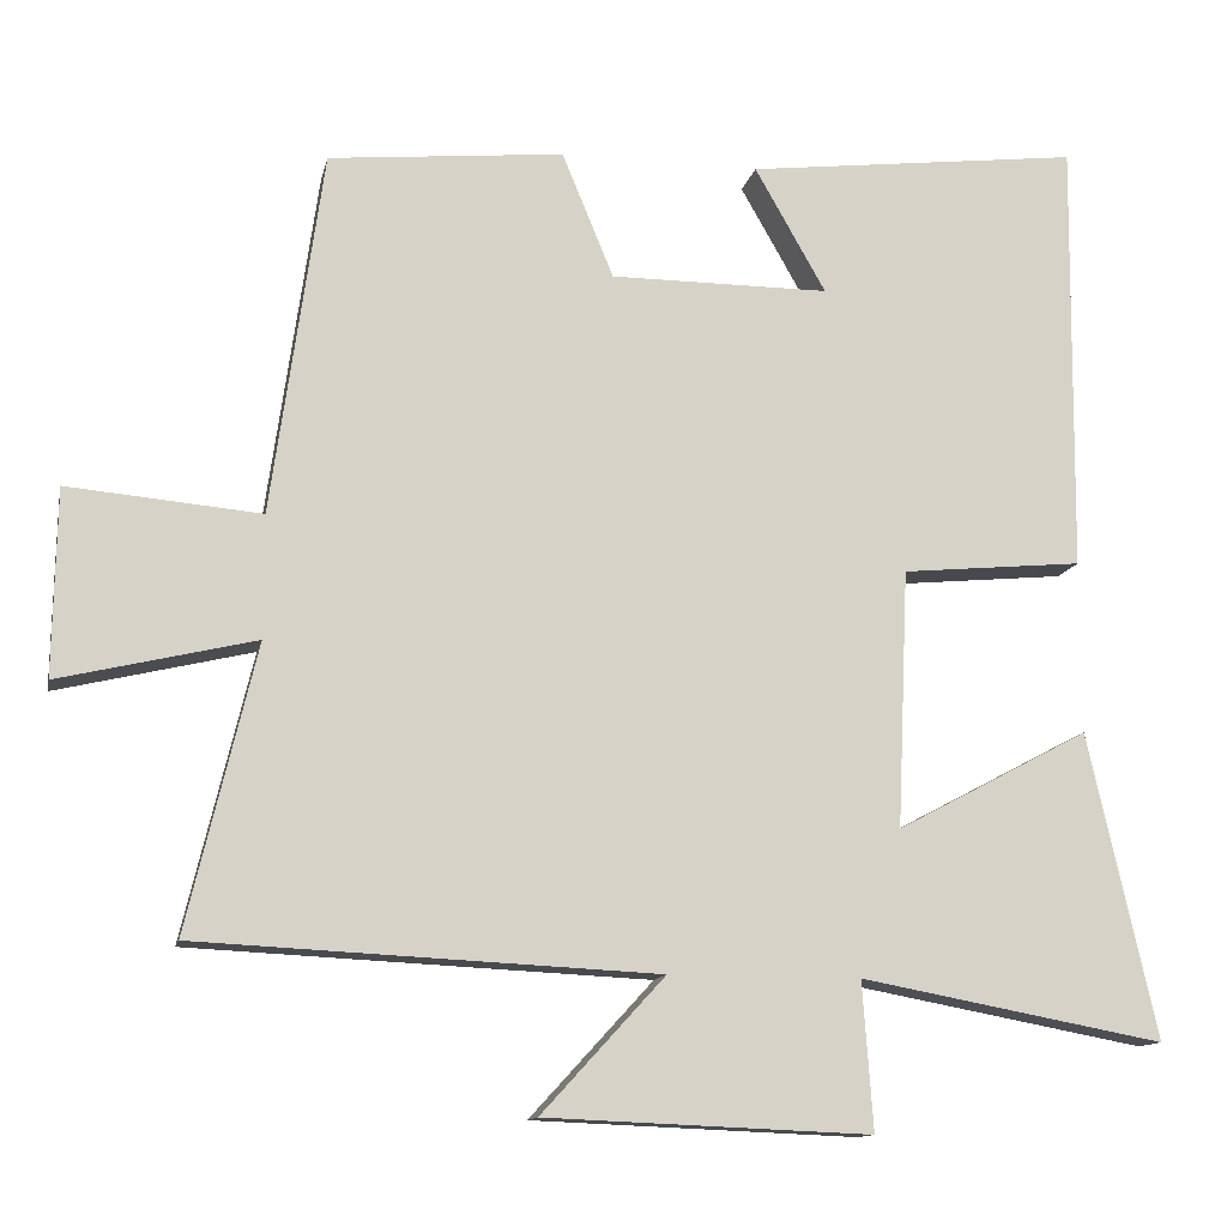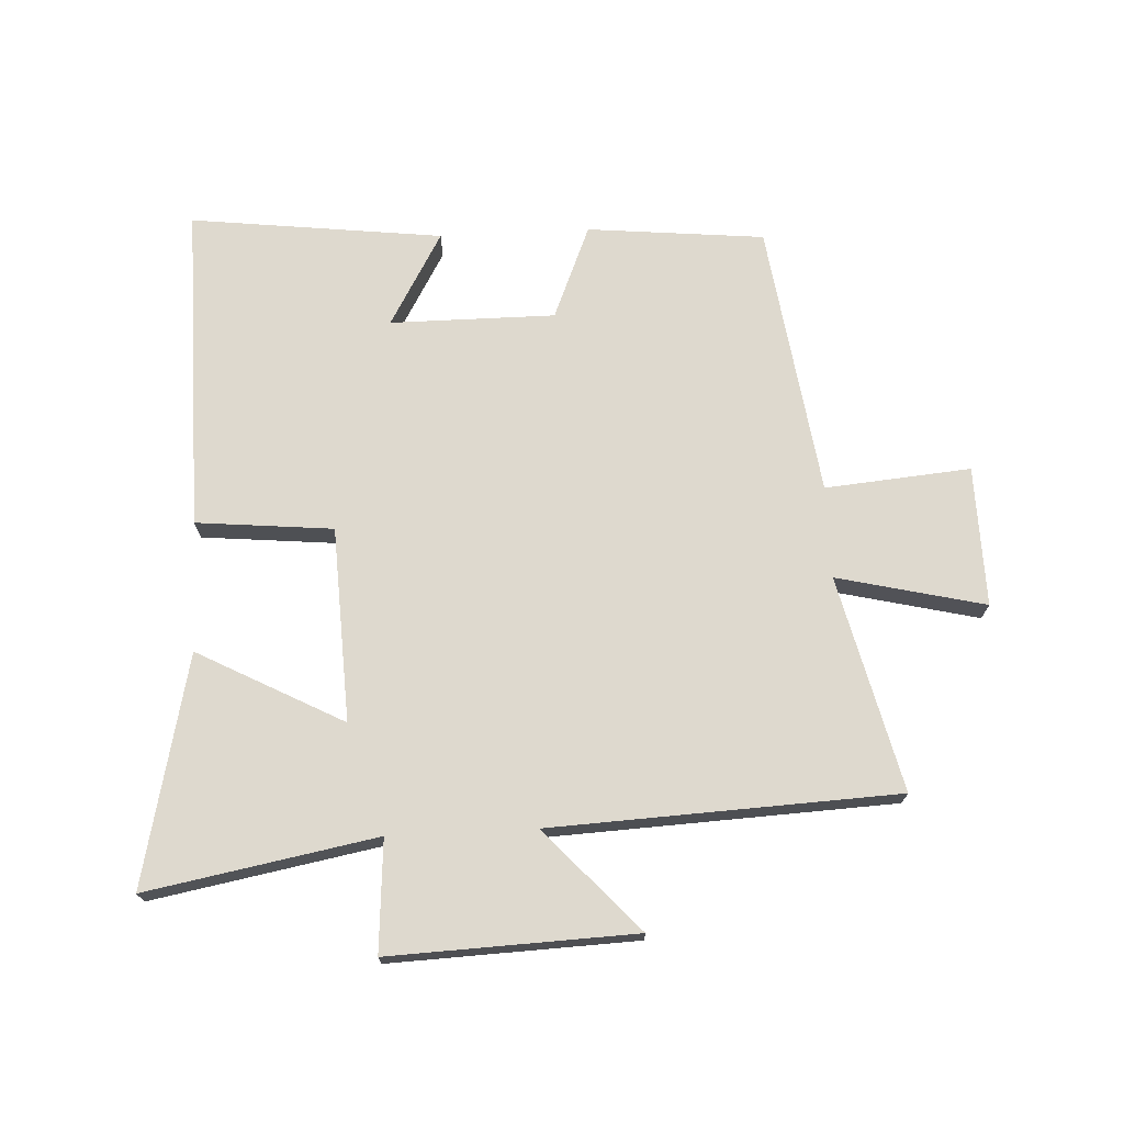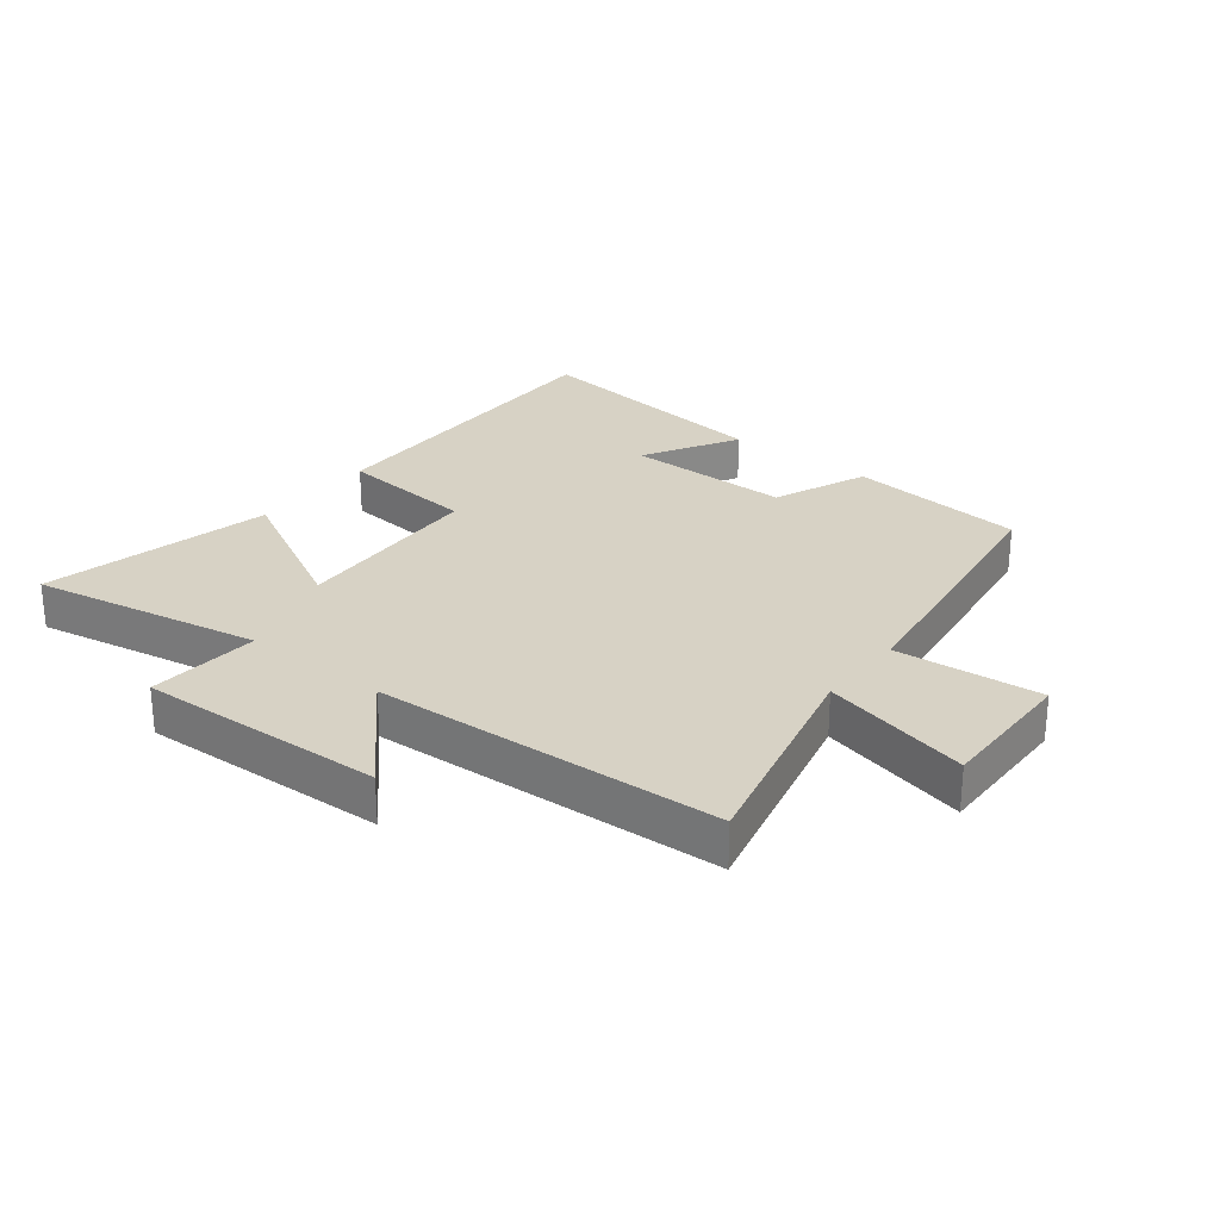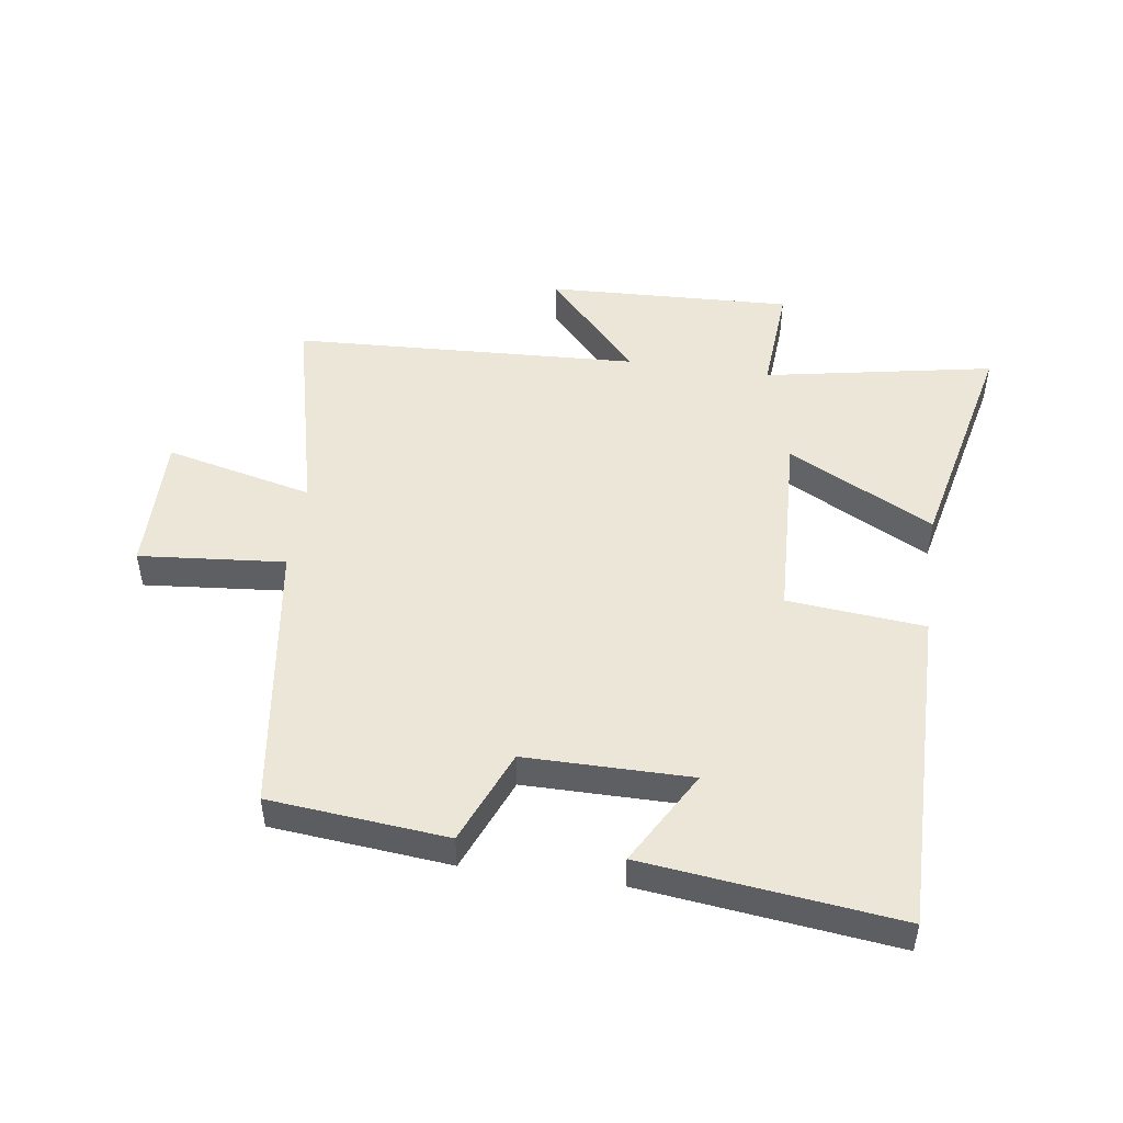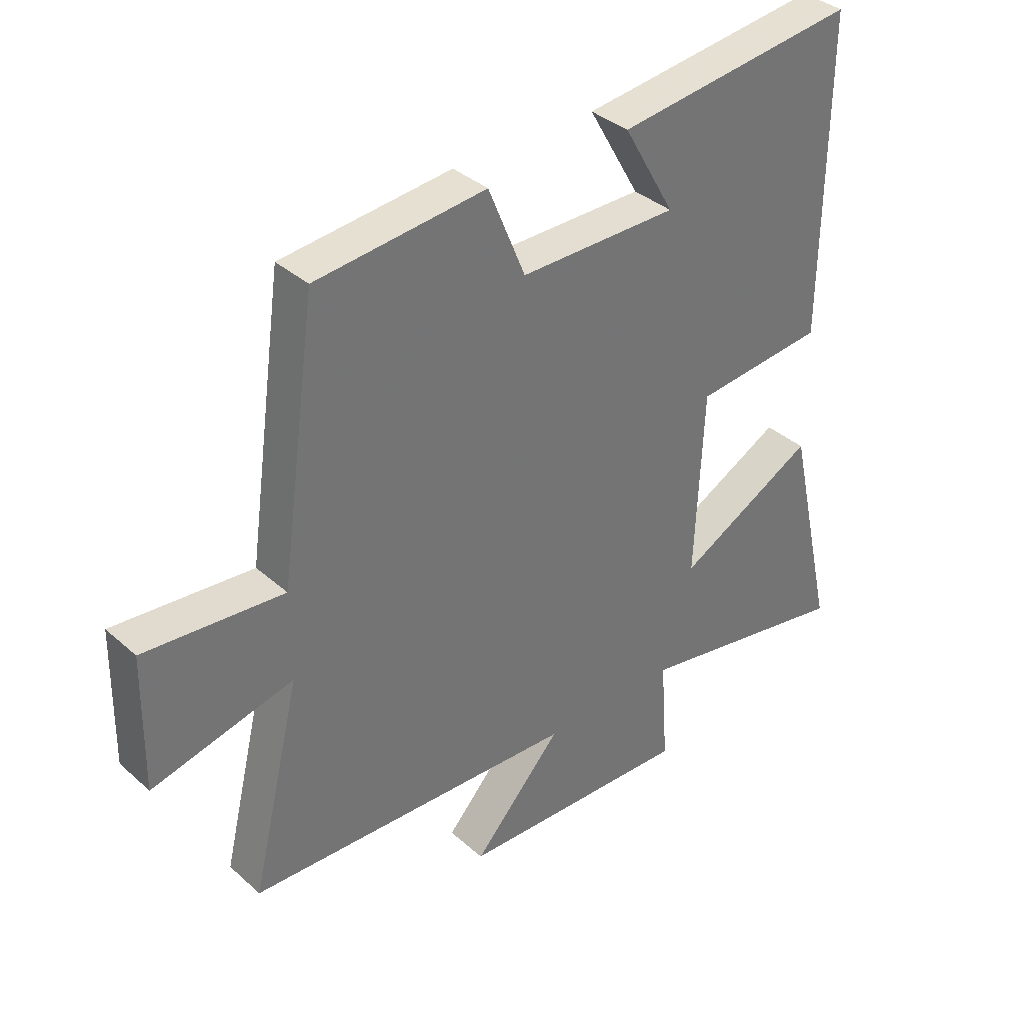
<metadata>
{"format":"obj","ext":"obj","renderer":"f3d","projection":"perspective","resolution":1024,"background":"white","views":[{"elev":-12.6,"azim":-11.8,"up":"+Z"},{"elev":71.4,"azim":177.2,"up":"+Y"},{"elev":27.2,"azim":-141.8,"up":"+Y"},{"elev":48.8,"azim":8.1,"up":"+Y"},{"elev":36.3,"azim":-41.1,"up":"+Z"}]}
</metadata>
<code>
v -0.437 0.07 0.472
v -0.149 0.07 0.5
v -0.086 0.07 0.347
v 0.182 0.07 0.347
v 0.095 0.07 0.5
v 0.505 0.07 0.549
v 0.5 0.07 0.016
v 0.278 0.07 -0.005
v 0.264 0.07 -0.321
v 0.5 0.07 -0.196
v 0.584 0.07 -0.569
v 0.212 0.07 -0.5
v 0.225 0.07 -0.681
v -0.173 0.07 -0.665
v -0.022 0.07 -0.5
v -0.584 0.07 -0.473
v -0.5 0.07 -0.124
v -0.74 0.07 -0.181
v -0.736 0.07 0.047
v -0.5 0.07 0.026
v -0.437 0 0.472
v -0.149 0 0.5
v -0.086 0 0.347
v 0.182 0 0.347
v 0.095 0 0.5
v 0.505 0 0.549
v 0.5 0 0.016
v 0.278 0 -0.005
v 0.264 0 -0.321
v 0.5 0 -0.196
v 0.584 0 -0.569
v 0.212 0 -0.5
v 0.225 0 -0.681
v -0.173 0 -0.665
v -0.022 0 -0.5
v -0.584 0 -0.473
v -0.5 0 -0.124
v -0.74 0 -0.181
v -0.736 0 0.047
v -0.5 0 0.026
f 17 18 19 20
f 1 2 3
f 20 1 3
f 17 20 3
f 17 3 4
f 16 17 4
f 15 16 4
f 12 13 14 15
f 12 15 4
f 9 10 11 12
f 8 9 12 4
f 7 8 4
f 4 5 6 7
f 40 39 38 37
f 23 22 21
f 23 21 40
f 23 40 37
f 24 23 37
f 24 37 36
f 24 36 35
f 35 34 33 32
f 24 35 32
f 32 31 30 29
f 24 32 29 28
f 24 28 27
f 27 26 25 24
f 1 21 22 2
f 2 22 23 3
f 3 23 24 4
f 4 24 25 5
f 5 25 26 6
f 6 26 27 7
f 7 27 28 8
f 8 28 29 9
f 9 29 30 10
f 10 30 31 11
f 11 31 32 12
f 12 32 33 13
f 13 33 34 14
f 14 34 35 15
f 15 35 36 16
f 16 36 37 17
f 17 37 38 18
f 18 38 39 19
f 19 39 40 20
f 20 40 21 1

</code>
